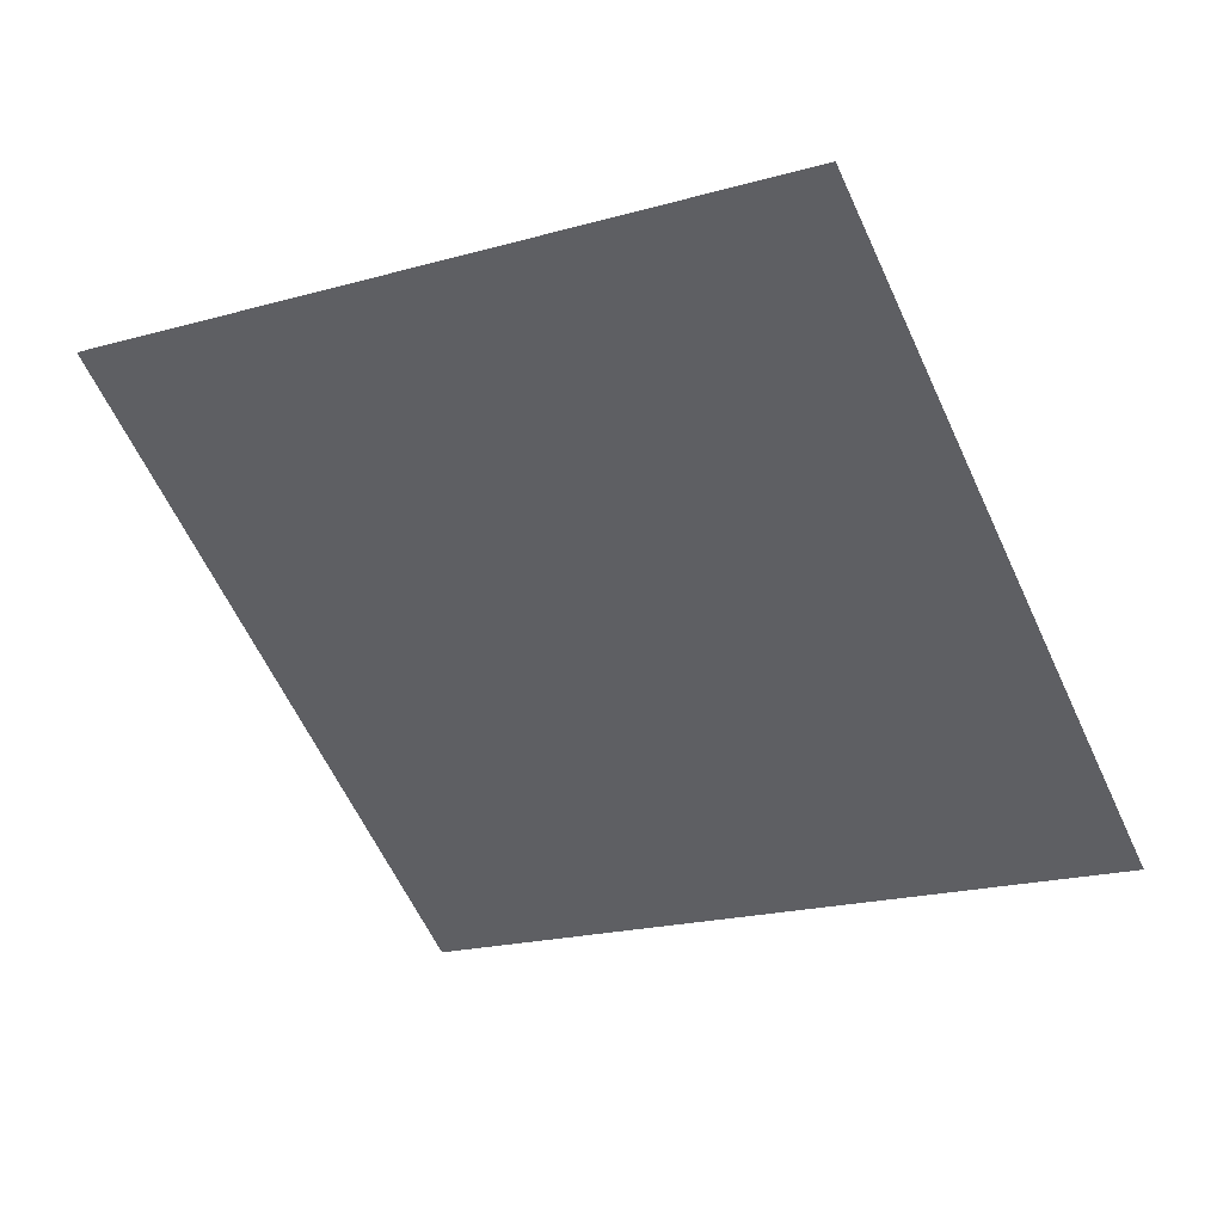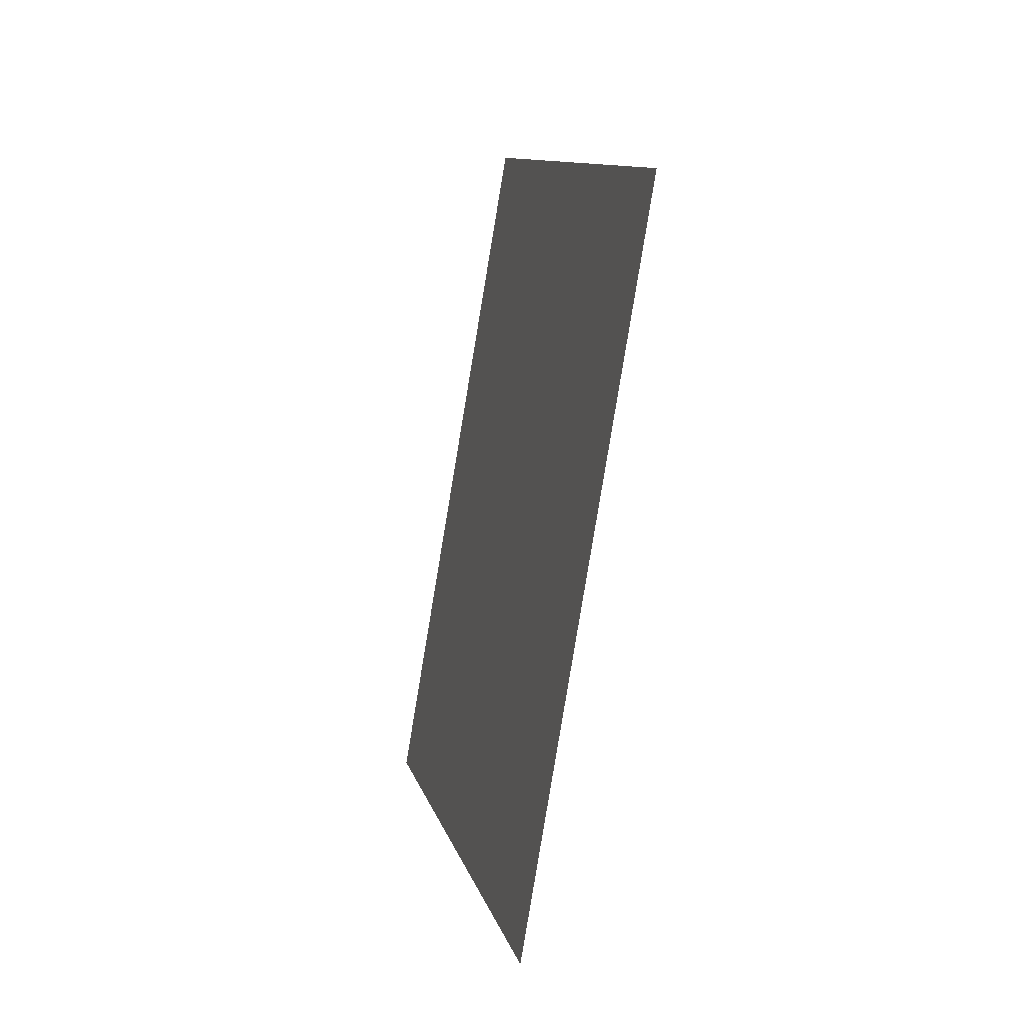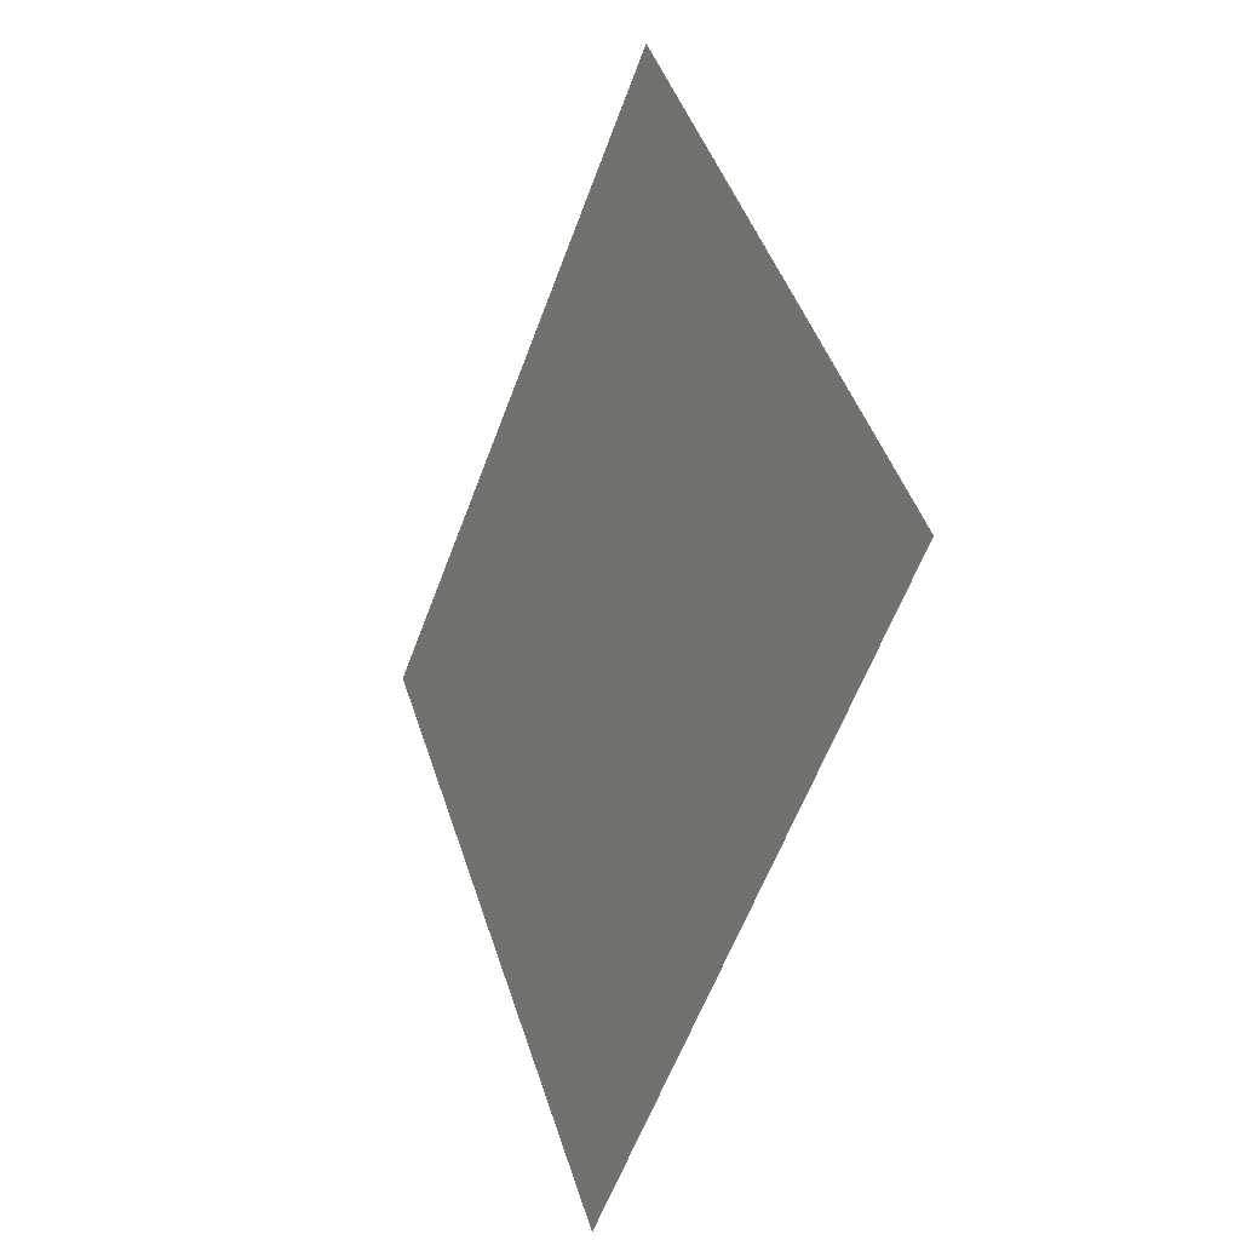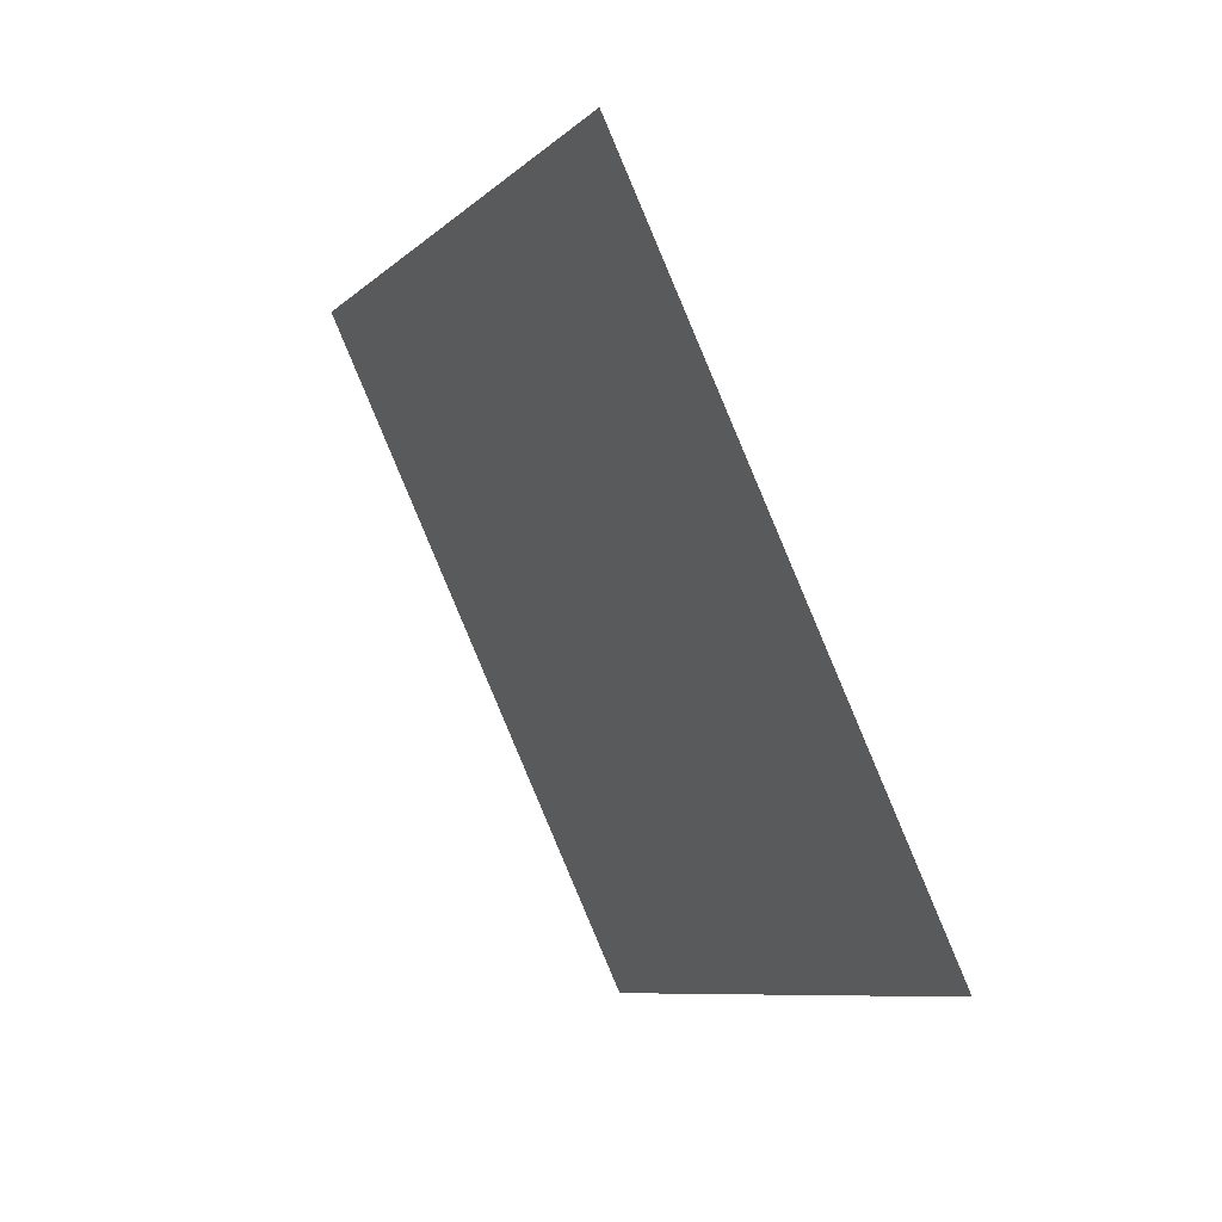
<metadata>
{"format":"obj","ext":"obj","renderer":"f3d","projection":"perspective","resolution":1024,"background":"white","views":[{"elev":26.2,"azim":-156.3,"up":"+Z"},{"elev":76.5,"azim":101.3,"up":"+Z"},{"elev":18.7,"azim":74.5,"up":"+Z"},{"elev":70.1,"azim":66.8,"up":"+Z"}]}
</metadata>
<code>
o Plane
v -1.922 6.809 1.579
v -1.919 6.811 1.587
v -1.931 6.809 1.582
v -1.928 6.811 1.59
f 2 1 3 4

</code>
